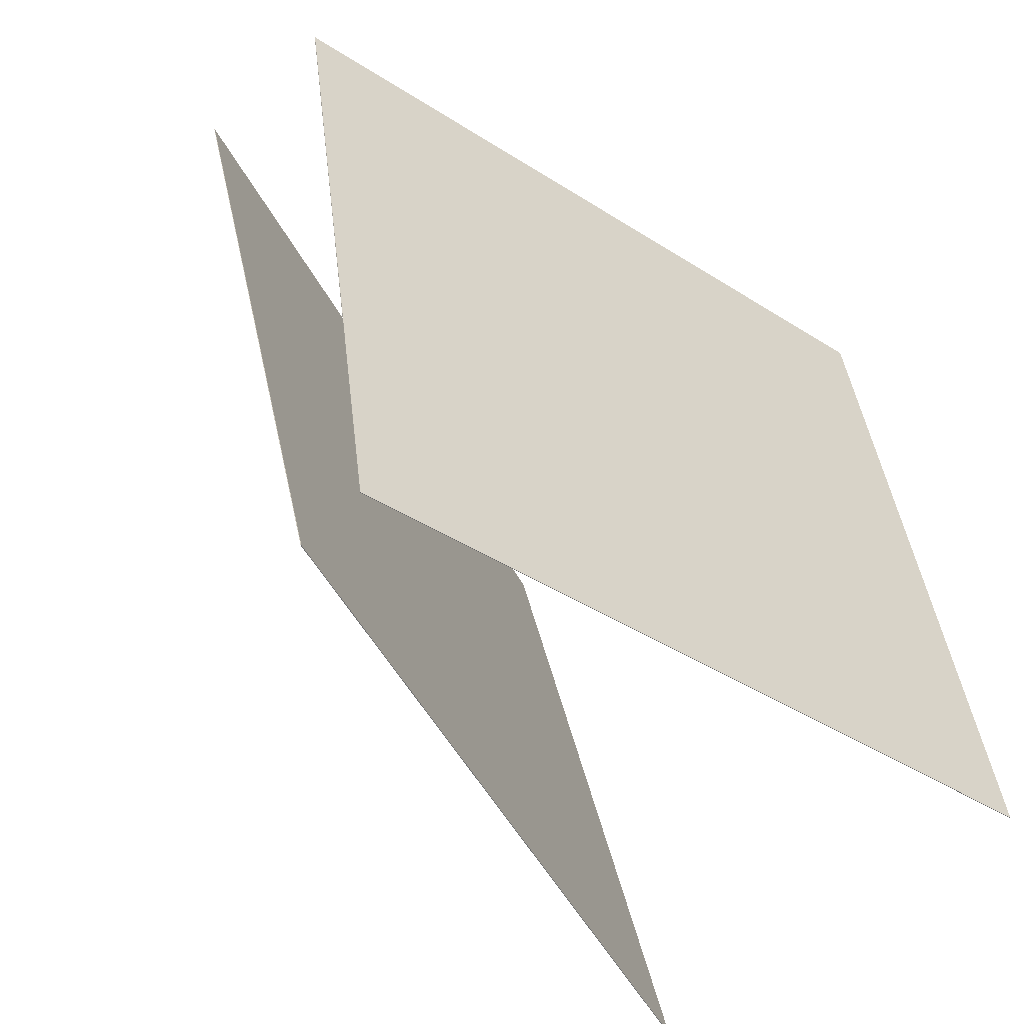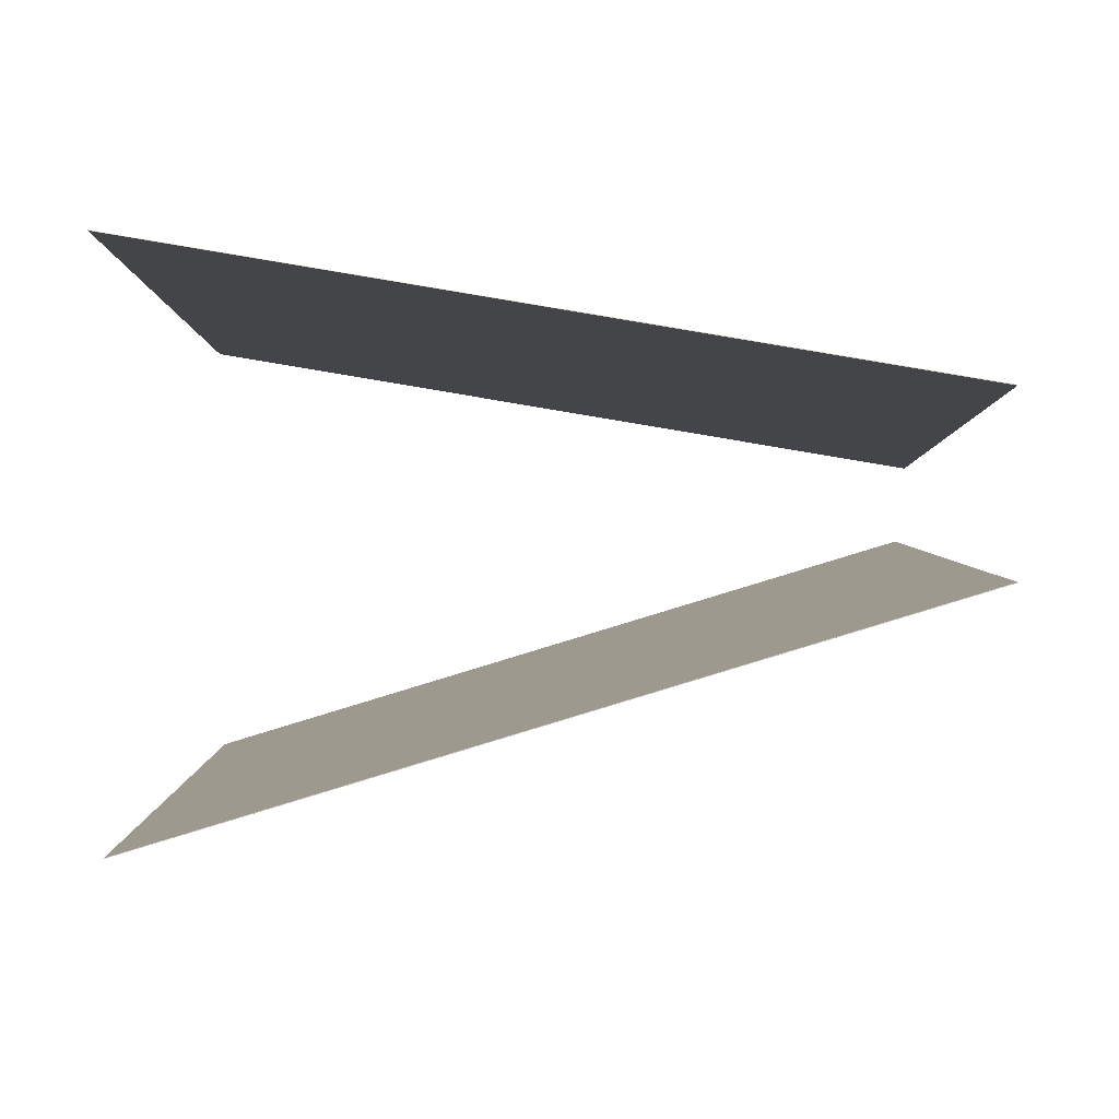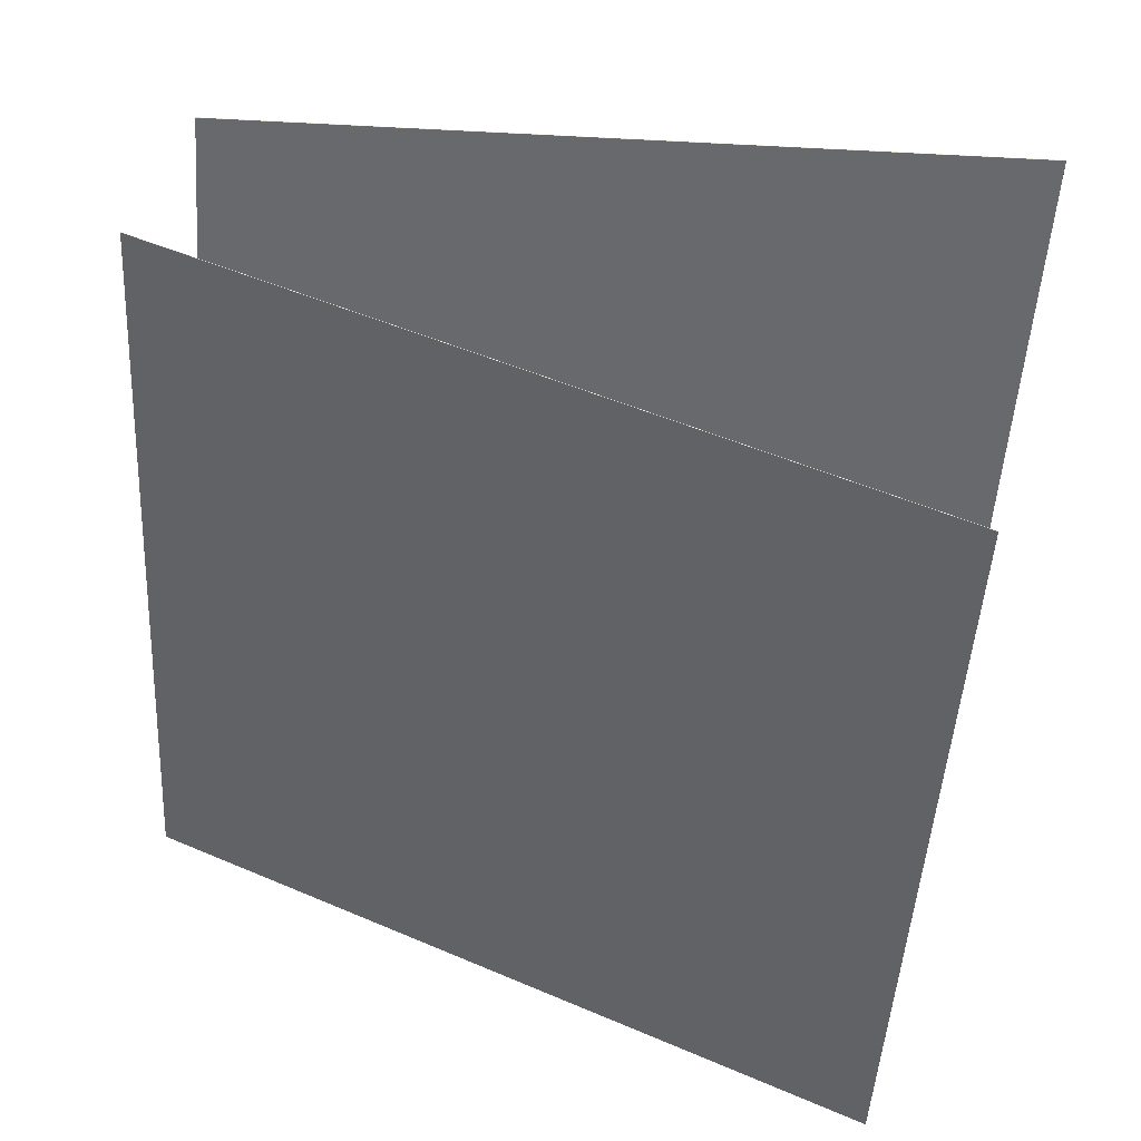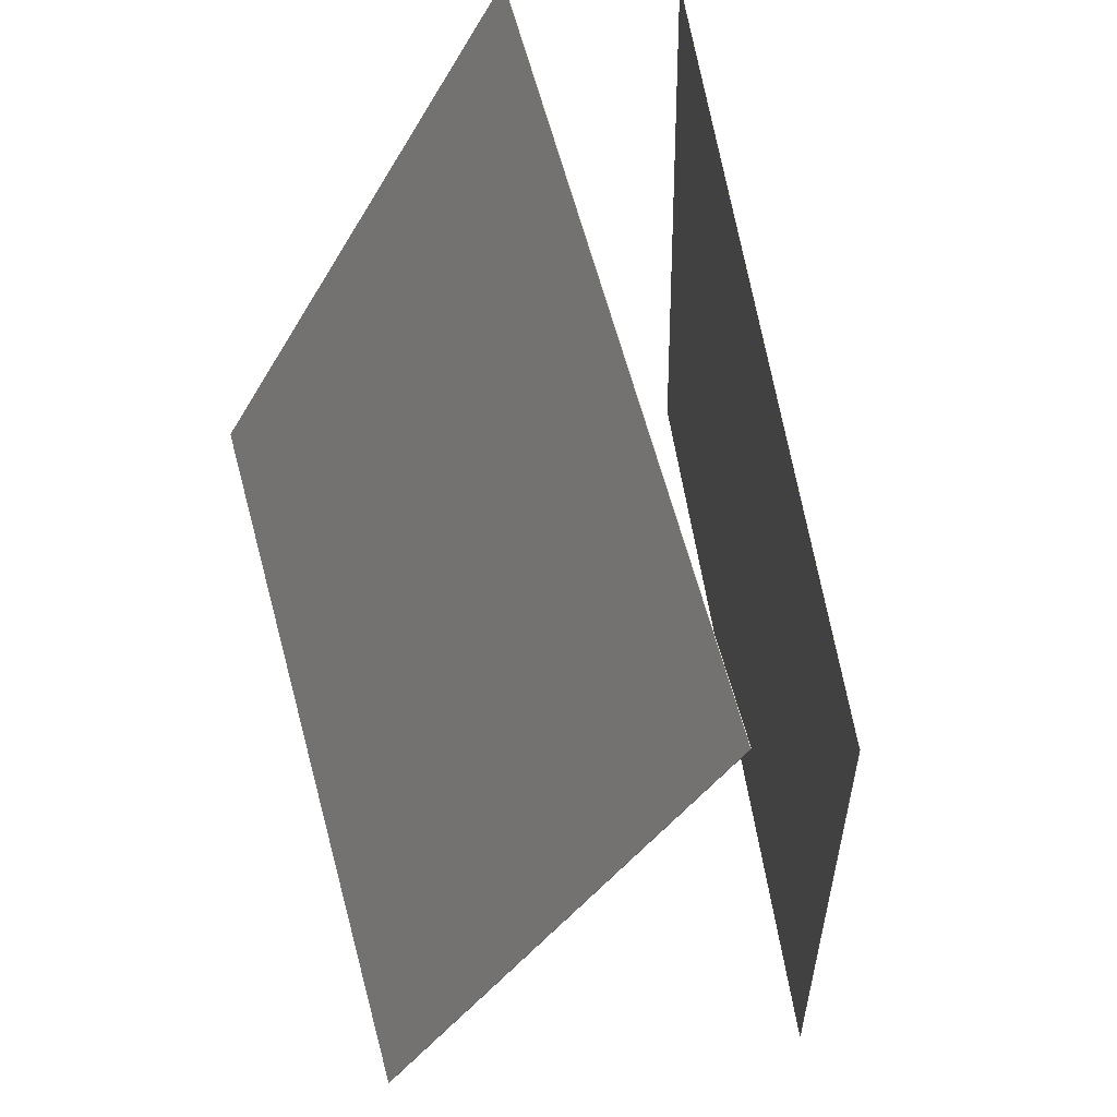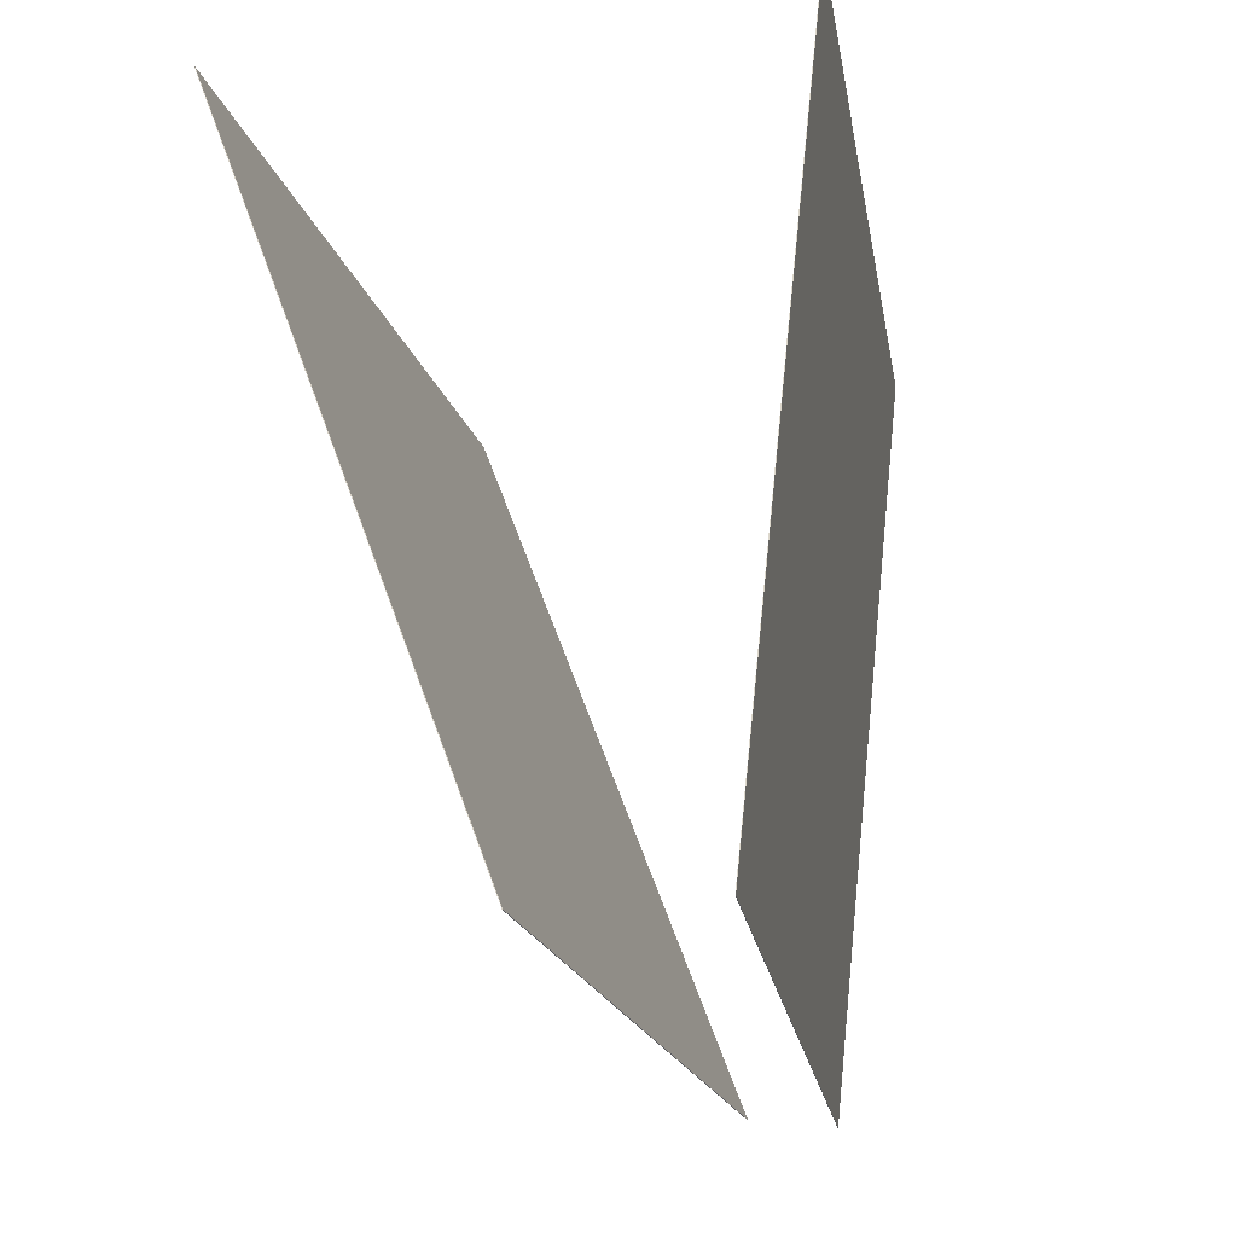
<metadata>
{"format":"obj","ext":"obj","renderer":"f3d","projection":"perspective","resolution":1024,"background":"white","views":[{"elev":-43.0,"azim":-138.2,"up":"+Z"},{"elev":77.6,"azim":89.2,"up":"+Z"},{"elev":52.1,"azim":-75.1,"up":"+Z"},{"elev":-27.9,"azim":170.9,"up":"+Z"},{"elev":67.9,"azim":175.6,"up":"+Z"}]}
</metadata>
<code>
v -0.03461 0.4373 -0.4164
v -0.03533 0.4371 -0.4162
v 0.2201 0.4338 0.5186
v 0.2194 0.4336 0.5188
v 0.2256 -0.4999 -0.4908
v 0.2248 -0.5001 -0.4906
v 0.4803 -0.5034 0.4442
v 0.4796 -0.5036 0.4444
f 1.0 7.0 5.0
f 1.0 3.0 7.0
f 1.0 4.0 3.0
f 1.0 2.0 4.0
f 3.0 8.0 7.0
f 3.0 4.0 8.0
f 5.0 7.0 8.0
f 5.0 8.0 6.0
f 1.0 5.0 6.0
f 1.0 6.0 2.0
f 2.0 6.0 8.0
f 2.0 8.0 4.0
v -0.3165 -0.5036 -0.4017
v -0.1601 -0.5168 0.5514
v -0.1408 0.4546 -0.4173
v 0.0156 0.4415 0.5358
v -0.3159 -0.5038 -0.4018
v -0.1595 -0.5169 0.5513
v -0.1401 0.4545 -0.4174
v 0.01622 0.4414 0.5357
f 9.0 15.0 13.0
f 9.0 11.0 15.0
f 9.0 12.0 11.0
f 9.0 10.0 12.0
f 11.0 16.0 15.0
f 11.0 12.0 16.0
f 13.0 15.0 16.0
f 13.0 16.0 14.0
f 9.0 13.0 14.0
f 9.0 14.0 10.0
f 10.0 14.0 16.0
f 10.0 16.0 12.0

</code>
